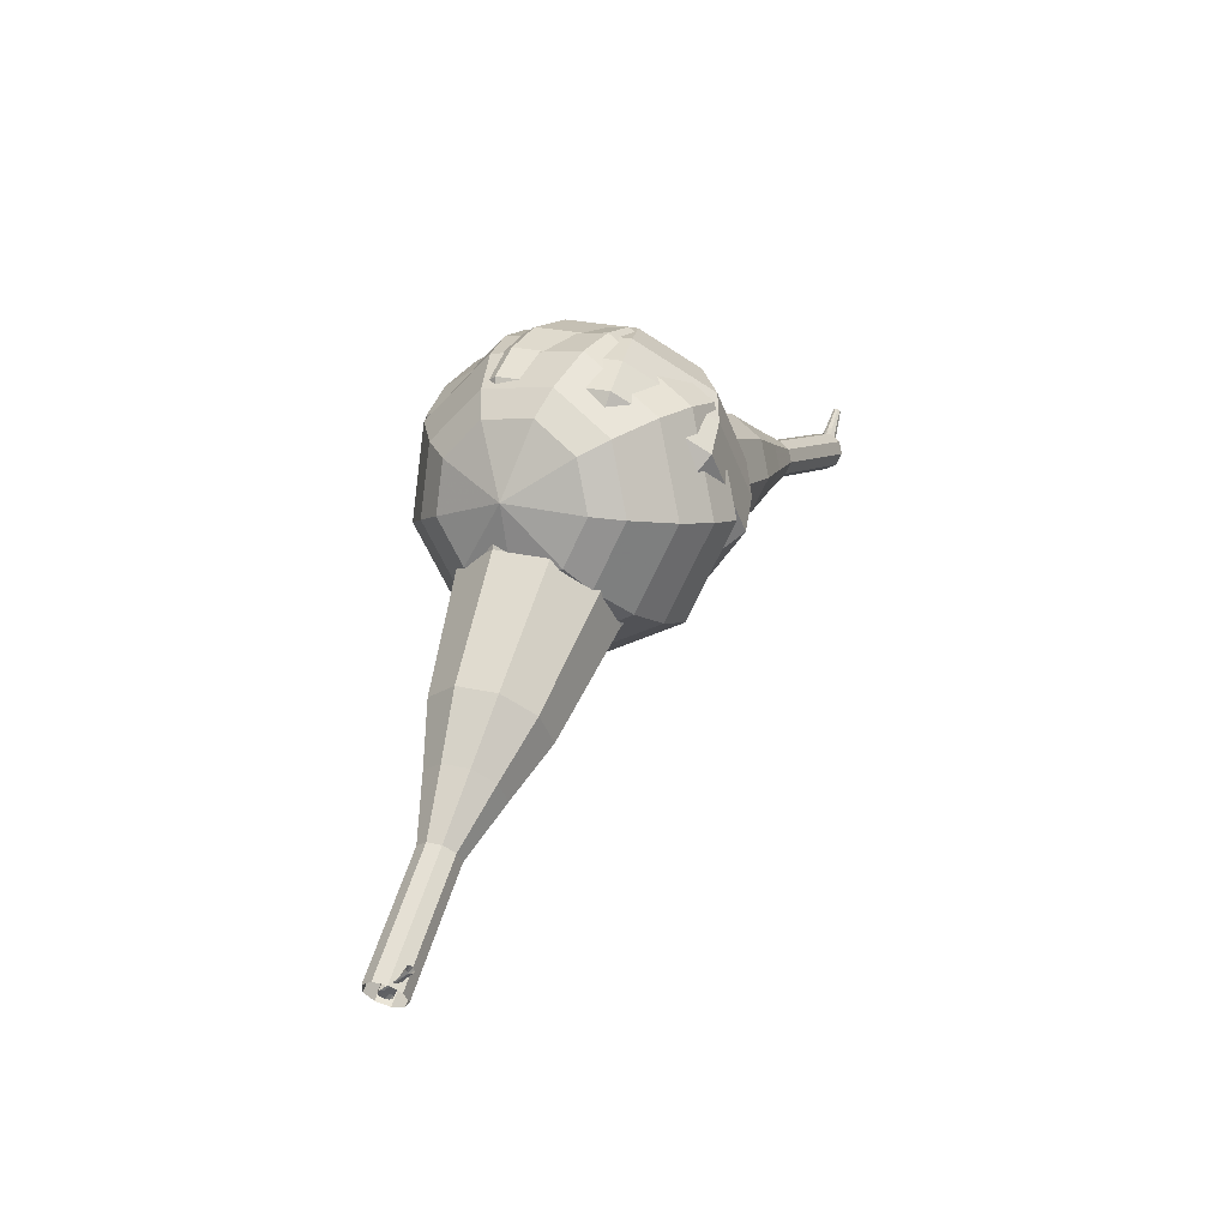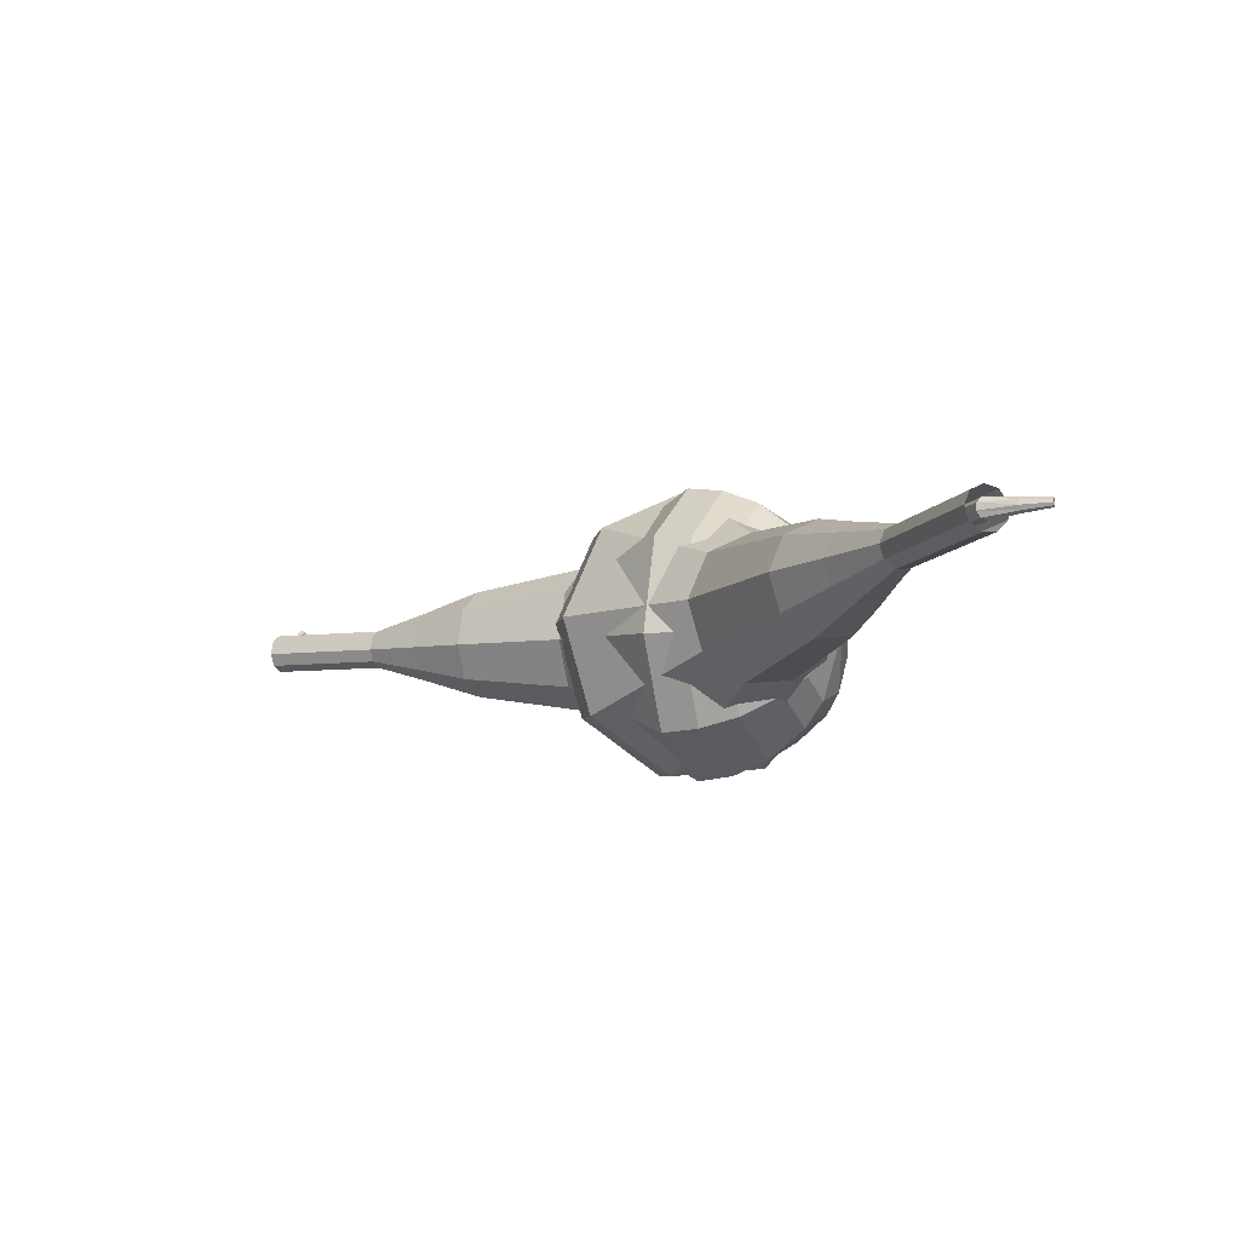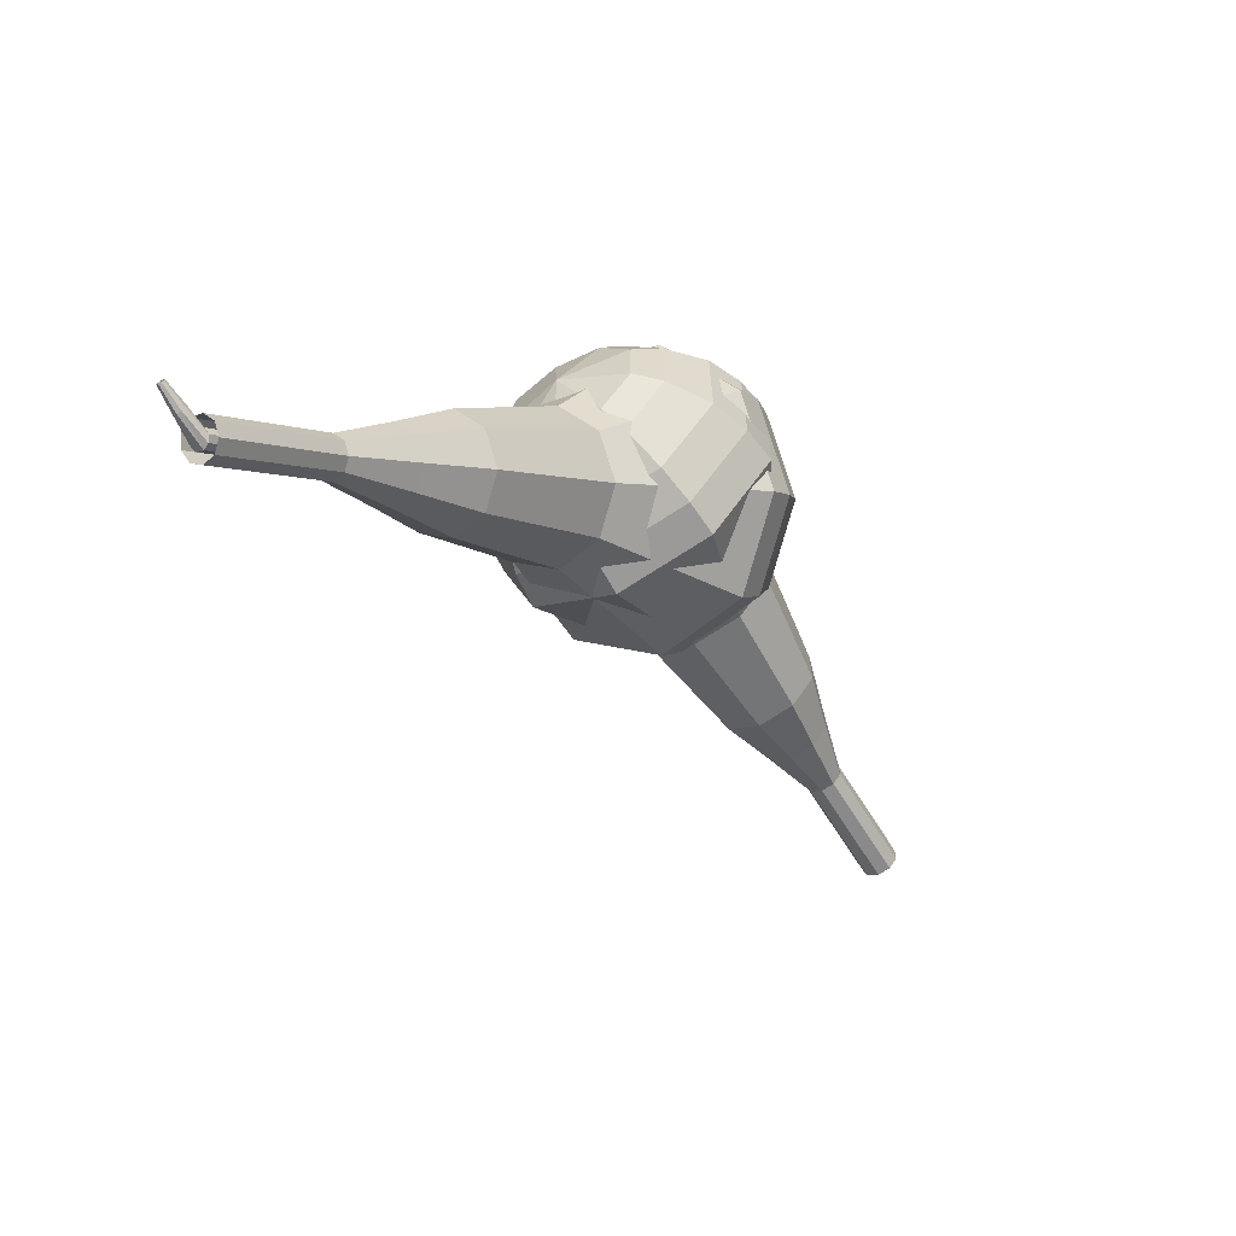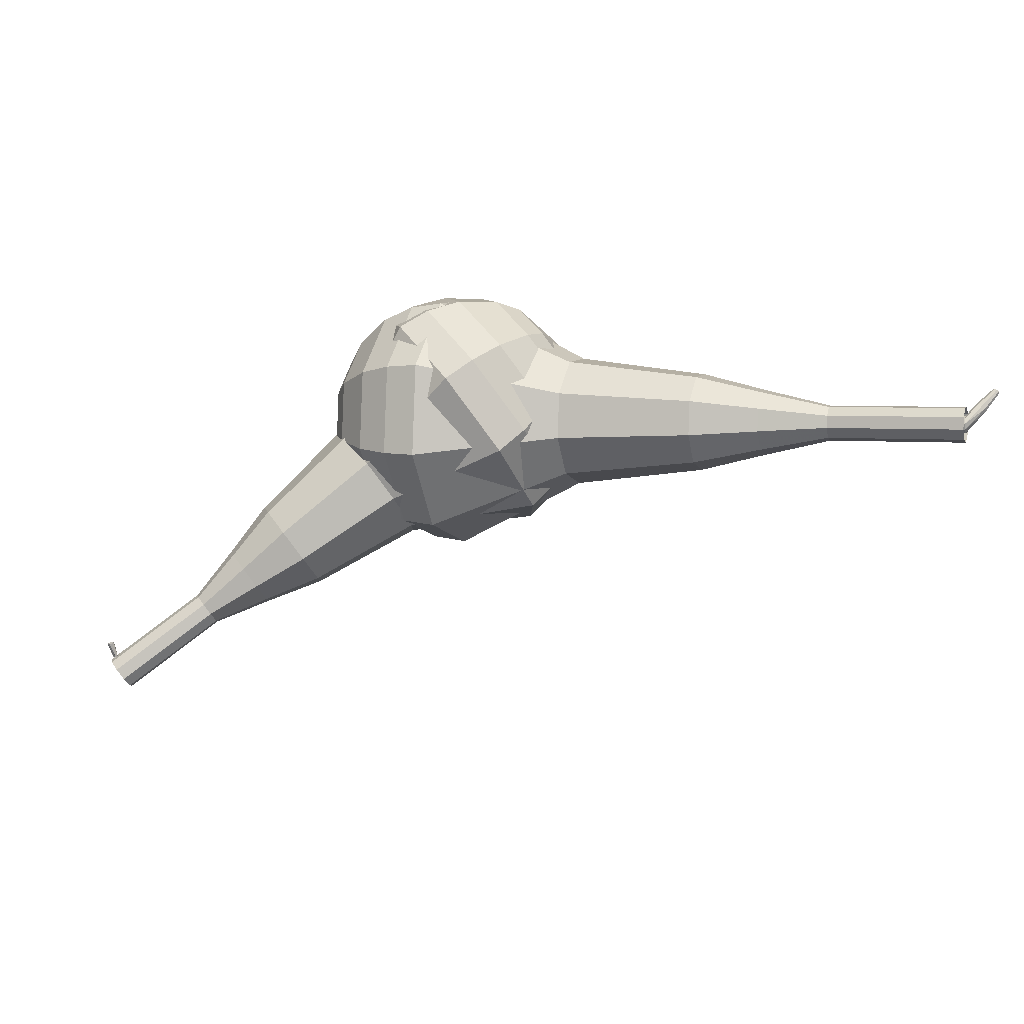
<metadata>
{"format":"obj","ext":"obj","renderer":"f3d","projection":"perspective","resolution":1024,"background":"white","views":[{"elev":58.2,"azim":100.4,"up":"+Z"},{"elev":9.7,"azim":-158.3,"up":"+Y"},{"elev":-59.6,"azim":-66.1,"up":"+Z"},{"elev":70.8,"azim":141.2,"up":"+Y"}]}
</metadata>
<code>
g tube1
v 151 161.6 92.82
v 150.9 160.4 89.63
v 150.7 157.5 87.94
v 150.3 154.2 88.53
v 149.9 152 91.12
v 149.8 152 94.52
v 150 154.2 97.11
v 150.4 157.5 97.7
v 150.7 160.4 96.01
v 151 161.6 92.82
v 149.9 160.4 92.79
v 149.9 159.5 90.46
v 149.7 157.4 89.22
v 149.4 154.9 89.65
v 149.1 153.4 91.55
v 149.1 153.4 94.03
v 149.2 155 95.93
v 149.4 157.4 96.36
v 149.7 159.5 95.12
v 149.9 160.4 92.79
v 148.6 156.9 92.76
v 148.6 156.9 92.76
v 148.6 156.9 92.76
v 148.6 156.9 92.76
v 148.6 156.9 92.76
v 148.6 156.9 92.76
v 148.6 156.9 92.76
v 148.6 156.9 92.76
v 148.6 156.9 92.76
v 148.6 156.9 92.76
v 181 152.8 93.81
v 181 152.9 93.59
v 181.1 153.1 93.48
v 181.1 153.3 93.52
v 181.1 153.5 93.69
v 181.1 153.5 93.92
v 181 153.3 94.1
v 181 153.1 94.13
v 181 152.9 94.02
v 181 152.8 93.81
v 180.7 154.2 95.37
v 180.6 154.3 95.29
v 180.4 154.3 95.25
v 180.3 154.2 95.27
v 180.3 154.1 95.33
v 180.4 154 95.41
v 180.5 153.9 95.47
v 180.6 154 95.48
v 180.7 154.1 95.44
v 180.7 154.2 95.37
f 1 2 12
f 12 11 1
f 2 3 13
f 13 12 2
f 3 4 14
f 14 13 3
f 4 5 15
f 15 14 4
f 5 6 16
f 16 15 5
f 6 7 17
f 17 16 6
f 7 8 18
f 18 17 7
f 8 9 19
f 19 18 8
f 9 10 20
f 20 19 9
f 11 12 22
f 22 21 11
f 12 13 23
f 23 22 12
f 13 14 24
f 24 23 13
f 14 15 25
f 25 24 14
f 15 16 26
f 26 25 15
f 16 17 27
f 27 26 16
f 17 18 28
f 28 27 17
f 18 19 29
f 29 28 18
f 19 20 30
f 30 29 19
f 21 22 32
f 32 31 21
f 22 23 33
f 33 32 22
f 23 24 34
f 34 33 23
f 24 25 35
f 35 34 24
f 25 26 36
f 36 35 25
f 26 27 37
f 37 36 26
f 27 28 38
f 38 37 27
f 28 29 39
f 39 38 28
f 29 30 40
f 40 39 29
f 31 32 42
f 42 41 31
f 32 33 43
f 43 42 32
f 33 34 44
f 44 43 33
f 34 35 45
f 45 44 34
f 35 36 46
f 46 45 35
f 36 37 47
f 47 46 36
f 37 38 48
f 48 47 37
f 38 39 49
f 49 48 38
f 39 40 50
f 50 49 39
v 181.2 154.1 93.81
v 181.1 153.9 93.17
v 181.1 153.3 92.82
v 181 152.6 92.94
v 180.9 152.2 93.47
v 180.9 152.2 94.15
v 181 152.6 94.67
v 181 153.3 94.79
v 181.1 153.9 94.45
v 181.2 154.1 93.81
v 178 154.5 93.71
v 178 154.3 93.06
v 178 153.7 92.72
v 177.9 153 92.84
v 177.8 152.6 93.36
v 177.8 152.6 94.05
v 177.8 153 94.57
v 177.9 153.7 94.69
v 178 154.3 94.35
v 178 154.5 93.71
v 174.9 154.8 93.61
v 174.9 154.6 92.96
v 174.8 154 92.62
v 174.8 153.4 92.74
v 174.7 152.9 93.26
v 174.7 152.9 93.95
v 174.7 153.4 94.47
v 174.8 154 94.59
v 174.8 154.6 94.25
v 174.9 154.8 93.61
v 171.9 156.1 93.5
v 171.9 155.6 92.3
v 171.7 154.5 91.66
v 171.6 153.3 91.88
v 171.5 152.5 92.86
v 171.4 152.5 94.15
v 171.5 153.3 95.13
v 171.6 154.5 95.35
v 171.8 155.6 94.71
v 171.9 156.1 93.5
v 168.8 157.4 93.4
v 168.8 156.7 91.6
v 168.7 155 90.64
v 168.4 153.2 90.97
v 168.3 151.9 92.44
v 168.2 151.9 94.37
v 168.3 153.2 95.84
v 168.5 155.1 96.17
v 168.7 156.7 95.21
v 168.8 157.4 93.4
v 162.7 159 93.2
v 162.7 158.1 90.79
v 162.5 155.9 89.51
v 162.2 153.4 89.96
v 161.9 151.8 91.92
v 161.8 151.8 94.48
v 161.9 153.4 96.45
v 162.2 155.9 96.89
v 162.5 158.1 95.61
v 162.7 159 93.2
v 156.9 163.5 93
v 156.8 161.7 88.18
v 156.4 157.3 85.62
v 155.8 152.3 86.51
v 155.3 149 90.44
v 155.1 149 95.56
v 155.4 152.3 99.49
v 155.9 157.3 100.4
v 156.5 161.7 97.82
v 156.9 163.5 93
v 155 163.4 92.94
v 154.9 161.7 88.27
v 154.5 157.4 85.79
v 153.9 152.6 86.65
v 153.4 149.4 90.46
v 153.3 149.4 95.42
v 153.5 152.6 99.23
v 154.1 157.5 100.1
v 154.6 161.8 97.61
v 155 163.4 92.94
v 153 162.9 92.88
v 153 161.4 88.71
v 152.6 157.5 86.49
v 152.1 153.2 87.26
v 151.7 150.4 90.66
v 151.5 150.4 95.1
v 151.7 153.2 98.5
v 152.2 157.6 99.27
v 152.7 161.4 97.05
v 153 162.9 92.88
v 151 161.6 92.82
v 150.9 160.4 89.63
v 150.7 157.5 87.94
v 150.3 154.2 88.53
v 149.9 152 91.12
v 149.8 152 94.52
v 150 154.2 97.11
v 150.4 157.5 97.7
v 150.7 160.4 96.01
v 151 161.6 92.82
v 149.9 160.4 92.79
v 149.9 159.5 90.46
v 149.7 157.4 89.22
v 149.4 154.9 89.65
v 149.1 153.4 91.55
v 149.1 153.4 94.03
v 149.2 155 95.93
v 149.4 157.4 96.36
v 149.7 159.5 95.12
v 149.9 160.4 92.79
v 148.6 156.9 92.76
v 148.6 156.9 92.76
v 148.6 156.9 92.76
v 148.6 156.9 92.76
v 148.6 156.9 92.76
v 148.6 156.9 92.76
v 148.6 156.9 92.76
v 148.6 156.9 92.76
v 148.6 156.9 92.76
v 148.6 156.9 92.76
f 51 52 62
f 62 61 51
f 52 53 63
f 63 62 52
f 53 54 64
f 64 63 53
f 54 55 65
f 65 64 54
f 55 56 66
f 66 65 55
f 56 57 67
f 67 66 56
f 57 58 68
f 68 67 57
f 58 59 69
f 69 68 58
f 59 60 70
f 70 69 59
f 61 62 72
f 72 71 61
f 62 63 73
f 73 72 62
f 63 64 74
f 74 73 63
f 64 65 75
f 75 74 64
f 65 66 76
f 76 75 65
f 66 67 77
f 77 76 66
f 67 68 78
f 78 77 67
f 68 69 79
f 79 78 68
f 69 70 80
f 80 79 69
f 71 72 82
f 82 81 71
f 72 73 83
f 83 82 72
f 73 74 84
f 84 83 73
f 74 75 85
f 85 84 74
f 75 76 86
f 86 85 75
f 76 77 87
f 87 86 76
f 77 78 88
f 88 87 77
f 78 79 89
f 89 88 78
f 79 80 90
f 90 89 79
f 81 82 92
f 92 91 81
f 82 83 93
f 93 92 82
f 83 84 94
f 94 93 83
f 84 85 95
f 95 94 84
f 85 86 96
f 96 95 85
f 86 87 97
f 97 96 86
f 87 88 98
f 98 97 87
f 88 89 99
f 99 98 88
f 89 90 100
f 100 99 89
f 91 92 102
f 102 101 91
f 92 93 103
f 103 102 92
f 93 94 104
f 104 103 93
f 94 95 105
f 105 104 94
f 95 96 106
f 106 105 95
f 96 97 107
f 107 106 96
f 97 98 108
f 108 107 97
f 98 99 109
f 109 108 98
f 99 100 110
f 110 109 99
f 101 102 112
f 112 111 101
f 102 103 113
f 113 112 102
f 103 104 114
f 114 113 103
f 104 105 115
f 115 114 104
f 105 106 116
f 116 115 105
f 106 107 117
f 117 116 106
f 107 108 118
f 118 117 107
f 108 109 119
f 119 118 108
f 109 110 120
f 120 119 109
f 111 112 122
f 122 121 111
f 112 113 123
f 123 122 112
f 113 114 124
f 124 123 113
f 114 115 125
f 125 124 114
f 115 116 126
f 126 125 115
f 116 117 127
f 127 126 116
f 117 118 128
f 128 127 117
f 118 119 129
f 129 128 118
f 119 120 130
f 130 129 119
f 121 122 132
f 132 131 121
f 122 123 133
f 133 132 122
f 123 124 134
f 134 133 123
f 124 125 135
f 135 134 124
f 125 126 136
f 136 135 125
f 126 127 137
f 137 136 126
f 127 128 138
f 138 137 127
f 128 129 139
f 139 138 128
f 129 130 140
f 140 139 129
f 131 132 142
f 142 141 131
f 132 133 143
f 143 142 132
f 133 134 144
f 144 143 133
f 134 135 145
f 145 144 134
f 135 136 146
f 146 145 135
f 136 137 147
f 147 146 136
f 137 138 148
f 148 147 137
f 138 139 149
f 149 148 138
f 139 140 150
f 150 149 139
f 141 142 152
f 152 151 141
f 142 143 153
f 153 152 142
f 143 144 154
f 154 153 143
f 144 145 155
f 155 154 144
f 145 146 156
f 156 155 145
f 146 147 157
f 157 156 146
f 147 148 158
f 158 157 147
f 148 149 159
f 159 158 148
f 149 150 160
f 160 159 149
f 151 152 162
f 162 161 151
f 152 153 163
f 163 162 152
f 153 154 164
f 164 163 153
f 154 155 165
f 165 164 154
f 155 156 166
f 166 165 155
f 156 157 167
f 167 166 156
f 157 158 168
f 168 167 157
f 158 159 169
f 169 168 158
f 159 160 170
f 170 169 159
v 157.4 149.8 96.92
v 159.9 149.8 94.64
v 162.2 151.9 93.42
v 163.4 155 93.84
v 162.8 157.8 95.71
v 160.7 158.9 98.14
v 158 157.7 100
v 156.2 154.9 100.4
v 155.9 151.8 99.21
v 157.4 149.8 96.92
v 158.6 150.6 97.57
v 160.4 150.7 95.9
v 162.1 152.2 95.01
v 163 154.5 95.32
v 162.5 156.5 96.68
v 161 157.3 98.47
v 159.1 156.5 99.83
v 157.7 154.4 100.1
v 157.5 152.1 99.25
v 158.6 150.6 97.57
v 160.8 153.6 98.23
v 160.8 153.6 98.23
v 160.8 153.6 98.23
v 160.8 153.6 98.23
v 160.8 153.6 98.23
v 160.8 153.6 98.23
v 160.8 153.6 98.23
v 160.8 153.6 98.23
v 160.8 153.6 98.23
v 160.8 153.6 98.23
v 137.1 166.2 72.12
v 137.2 166 71.88
v 137.2 165.6 71.76
v 137 165.4 71.8
v 136.7 165.2 71.99
v 136.5 165.3 72.24
v 136.5 165.6 72.44
v 136.6 165.9 72.48
v 136.8 166.2 72.35
v 137.1 166.2 72.12
v 135.6 166.2 72.3
v 135.6 166.1 72.08
v 135.5 165.9 71.97
v 135.5 165.7 72.01
v 135.5 165.6 72.18
v 135.6 165.6 72.41
v 135.6 165.7 72.58
v 135.6 165.9 72.62
v 135.6 166.1 72.51
v 135.6 166.2 72.3
v 134.3 166.2 72.47
v 134.3 166.2 72.34
v 134.3 166.1 72.28
v 134.3 165.9 72.3
v 134.3 165.8 72.4
v 134.3 165.8 72.54
v 134.3 165.9 72.64
v 134.3 166 72.67
v 134.3 166.2 72.6
v 134.3 166.2 72.47
f 171 172 182
f 182 181 171
f 172 173 183
f 183 182 172
f 173 174 184
f 184 183 173
f 174 175 185
f 185 184 174
f 175 176 186
f 186 185 175
f 176 177 187
f 187 186 176
f 177 178 188
f 188 187 177
f 178 179 189
f 189 188 178
f 179 180 190
f 190 189 179
f 181 182 192
f 192 191 181
f 182 183 193
f 193 192 182
f 183 184 194
f 194 193 183
f 184 185 195
f 195 194 184
f 185 186 196
f 196 195 185
f 186 187 197
f 197 196 186
f 187 188 198
f 198 197 187
f 188 189 199
f 199 198 188
f 189 190 200
f 200 199 189
f 191 192 202
f 202 201 191
f 192 193 203
f 203 202 192
f 193 194 204
f 204 203 193
f 194 195 205
f 205 204 194
f 195 196 206
f 206 205 195
f 196 197 207
f 207 206 196
f 197 198 208
f 208 207 197
f 198 199 209
f 209 208 198
f 199 200 210
f 210 209 199
f 201 202 212
f 212 211 201
f 202 203 213
f 213 212 202
f 203 204 214
f 214 213 203
f 204 205 215
f 215 214 204
f 205 206 216
f 216 215 205
f 206 207 217
f 217 216 206
f 207 208 218
f 218 217 207
f 208 209 219
f 219 218 208
f 209 210 220
f 220 219 209
f 211 212 222
f 222 221 211
f 212 213 223
f 223 222 212
f 213 214 224
f 224 223 213
f 214 215 225
f 225 224 214
f 215 216 226
f 226 225 215
f 216 217 227
f 227 226 216
f 217 218 228
f 228 227 217
f 218 219 229
f 229 228 218
f 219 220 230
f 230 229 219
v 136.4 164.8 72.12
v 136.9 164.8 71.66
v 137.4 165.2 71.41
v 137.6 165.9 71.5
v 137.5 166.4 71.87
v 137.1 166.7 72.36
v 136.5 166.4 72.74
v 136.2 165.9 72.82
v 136.1 165.2 72.58
v 136.4 164.8 72.12
v 138.8 163.6 74.73
v 139.3 163.6 74.27
v 139.8 164 74.02
v 140 164.7 74.11
v 139.9 165.2 74.48
v 139.5 165.4 74.97
v 138.9 165.2 75.35
v 138.6 164.7 75.43
v 138.5 164 75.19
v 138.8 163.6 74.73
v 141.2 162.4 77.34
v 141.7 162.4 76.88
v 142.2 162.8 76.63
v 142.4 163.5 76.72
v 142.3 164 77.09
v 141.8 164.2 77.58
v 141.3 164 77.96
v 140.9 163.4 78.04
v 140.9 162.8 77.8
v 141.2 162.4 77.34
v 143.2 160.4 79.95
v 144.1 160.4 79.09
v 145 161.2 78.63
v 145.5 162.4 78.78
v 145.2 163.4 79.49
v 144.4 163.8 80.41
v 143.4 163.4 81.11
v 142.7 162.4 81.27
v 142.6 161.2 80.81
v 143.2 160.4 79.95
v 145.2 158.3 82.56
v 146.6 158.4 81.26
v 147.9 159.5 80.57
v 148.6 161.3 80.81
v 148.2 162.9 81.87
v 147 163.5 83.25
v 145.5 162.9 84.31
v 144.5 161.3 84.55
v 144.3 159.5 83.86
v 145.2 158.3 82.56
v 149.5 155.1 87.78
v 151.4 155.1 86.05
v 153.2 156.7 85.13
v 154.1 159.1 85.45
v 153.6 161.2 86.86
v 152 162 88.7
v 150 161.1 90.11
v 148.6 159 90.43
v 148.4 156.6 89.51
v 149.5 155.1 87.78
v 152.6 149.3 93
v 156.4 149.4 89.54
v 160 152.5 87.7
v 161.7 157.3 88.34
v 160.8 161.5 91.16
v 157.6 163.1 94.84
v 153.7 161.4 97.66
v 150.8 157.2 98.3
v 150.4 152.4 96.46
v 152.6 149.3 93
v 153.9 148.9 94.31
v 157.6 149 90.96
v 161.1 152 89.18
v 162.8 156.6 89.8
v 161.8 160.7 92.53
v 158.7 162.3 96.09
v 154.9 160.6 98.82
v 152.2 156.5 99.43
v 151.8 151.9 97.65
v 153.9 148.9 94.31
v 155.5 149 95.61
v 158.7 149 92.62
v 161.9 151.8 91.03
v 163.4 155.9 91.58
v 162.5 159.5 94.02
v 159.8 160.9 97.21
v 156.4 159.5 99.65
v 153.9 155.8 100.2
v 153.6 151.7 98.61
v 155.5 149 95.61
v 157.4 149.8 96.92
v 159.9 149.8 94.64
v 162.2 151.9 93.42
v 163.4 155 93.84
v 162.8 157.8 95.71
v 160.7 158.9 98.14
v 158 157.7 100
v 156.2 154.9 100.4
v 155.9 151.8 99.21
v 157.4 149.8 96.92
v 158.6 150.6 97.57
v 160.4 150.7 95.9
v 162.1 152.2 95.01
v 163 154.5 95.32
v 162.5 156.5 96.68
v 161 157.3 98.47
v 159.1 156.5 99.83
v 157.7 154.4 100.1
v 157.5 152.1 99.25
v 158.6 150.6 97.57
v 160.8 153.6 98.23
v 160.8 153.6 98.23
v 160.8 153.6 98.23
v 160.8 153.6 98.23
v 160.8 153.6 98.23
v 160.8 153.6 98.23
v 160.8 153.6 98.23
v 160.8 153.6 98.23
v 160.8 153.6 98.23
v 160.8 153.6 98.23
f 231 232 242
f 242 241 231
f 232 233 243
f 243 242 232
f 233 234 244
f 244 243 233
f 234 235 245
f 245 244 234
f 235 236 246
f 246 245 235
f 236 237 247
f 247 246 236
f 237 238 248
f 248 247 237
f 238 239 249
f 249 248 238
f 239 240 250
f 250 249 239
f 241 242 252
f 252 251 241
f 242 243 253
f 253 252 242
f 243 244 254
f 254 253 243
f 244 245 255
f 255 254 244
f 245 246 256
f 256 255 245
f 246 247 257
f 257 256 246
f 247 248 258
f 258 257 247
f 248 249 259
f 259 258 248
f 249 250 260
f 260 259 249
f 251 252 262
f 262 261 251
f 252 253 263
f 263 262 252
f 253 254 264
f 264 263 253
f 254 255 265
f 265 264 254
f 255 256 266
f 266 265 255
f 256 257 267
f 267 266 256
f 257 258 268
f 268 267 257
f 258 259 269
f 269 268 258
f 259 260 270
f 270 269 259
f 261 262 272
f 272 271 261
f 262 263 273
f 273 272 262
f 263 264 274
f 274 273 263
f 264 265 275
f 275 274 264
f 265 266 276
f 276 275 265
f 266 267 277
f 277 276 266
f 267 268 278
f 278 277 267
f 268 269 279
f 279 278 268
f 269 270 280
f 280 279 269
f 271 272 282
f 282 281 271
f 272 273 283
f 283 282 272
f 273 274 284
f 284 283 273
f 274 275 285
f 285 284 274
f 275 276 286
f 286 285 275
f 276 277 287
f 287 286 276
f 277 278 288
f 288 287 277
f 278 279 289
f 289 288 278
f 279 280 290
f 290 289 279
f 281 282 292
f 292 291 281
f 282 283 293
f 293 292 282
f 283 284 294
f 294 293 283
f 284 285 295
f 295 294 284
f 285 286 296
f 296 295 285
f 286 287 297
f 297 296 286
f 287 288 298
f 298 297 287
f 288 289 299
f 299 298 288
f 289 290 300
f 300 299 289
f 291 292 302
f 302 301 291
f 292 293 303
f 303 302 292
f 293 294 304
f 304 303 293
f 294 295 305
f 305 304 294
f 295 296 306
f 306 305 295
f 296 297 307
f 307 306 296
f 297 298 308
f 308 307 297
f 298 299 309
f 309 308 298
f 299 300 310
f 310 309 299
f 301 302 312
f 312 311 301
f 302 303 313
f 313 312 302
f 303 304 314
f 314 313 303
f 304 305 315
f 315 314 304
f 305 306 316
f 316 315 305
f 306 307 317
f 317 316 306
f 307 308 318
f 318 317 307
f 308 309 319
f 319 318 308
f 309 310 320
f 320 319 309
f 311 312 322
f 322 321 311
f 312 313 323
f 323 322 312
f 313 314 324
f 324 323 313
f 314 315 325
f 325 324 314
f 315 316 326
f 326 325 315
f 316 317 327
f 327 326 316
f 317 318 328
f 328 327 317
f 318 319 329
f 329 328 318
f 319 320 330
f 330 329 319
f 321 322 332
f 332 331 321
f 322 323 333
f 333 332 322
f 323 324 334
f 334 333 323
f 324 325 335
f 335 334 324
f 325 326 336
f 336 335 325
f 326 327 337
f 337 336 326
f 327 328 338
f 338 337 327
f 328 329 339
f 339 338 328
f 329 330 340
f 340 339 329
f 331 332 342
f 342 341 331
f 332 333 343
f 343 342 332
f 333 334 344
f 344 343 333
f 334 335 345
f 345 344 334
f 335 336 346
f 346 345 335
f 336 337 347
f 347 346 336
f 337 338 348
f 348 347 337
f 338 339 349
f 349 348 338
f 339 340 350
f 350 349 339
g

</code>
